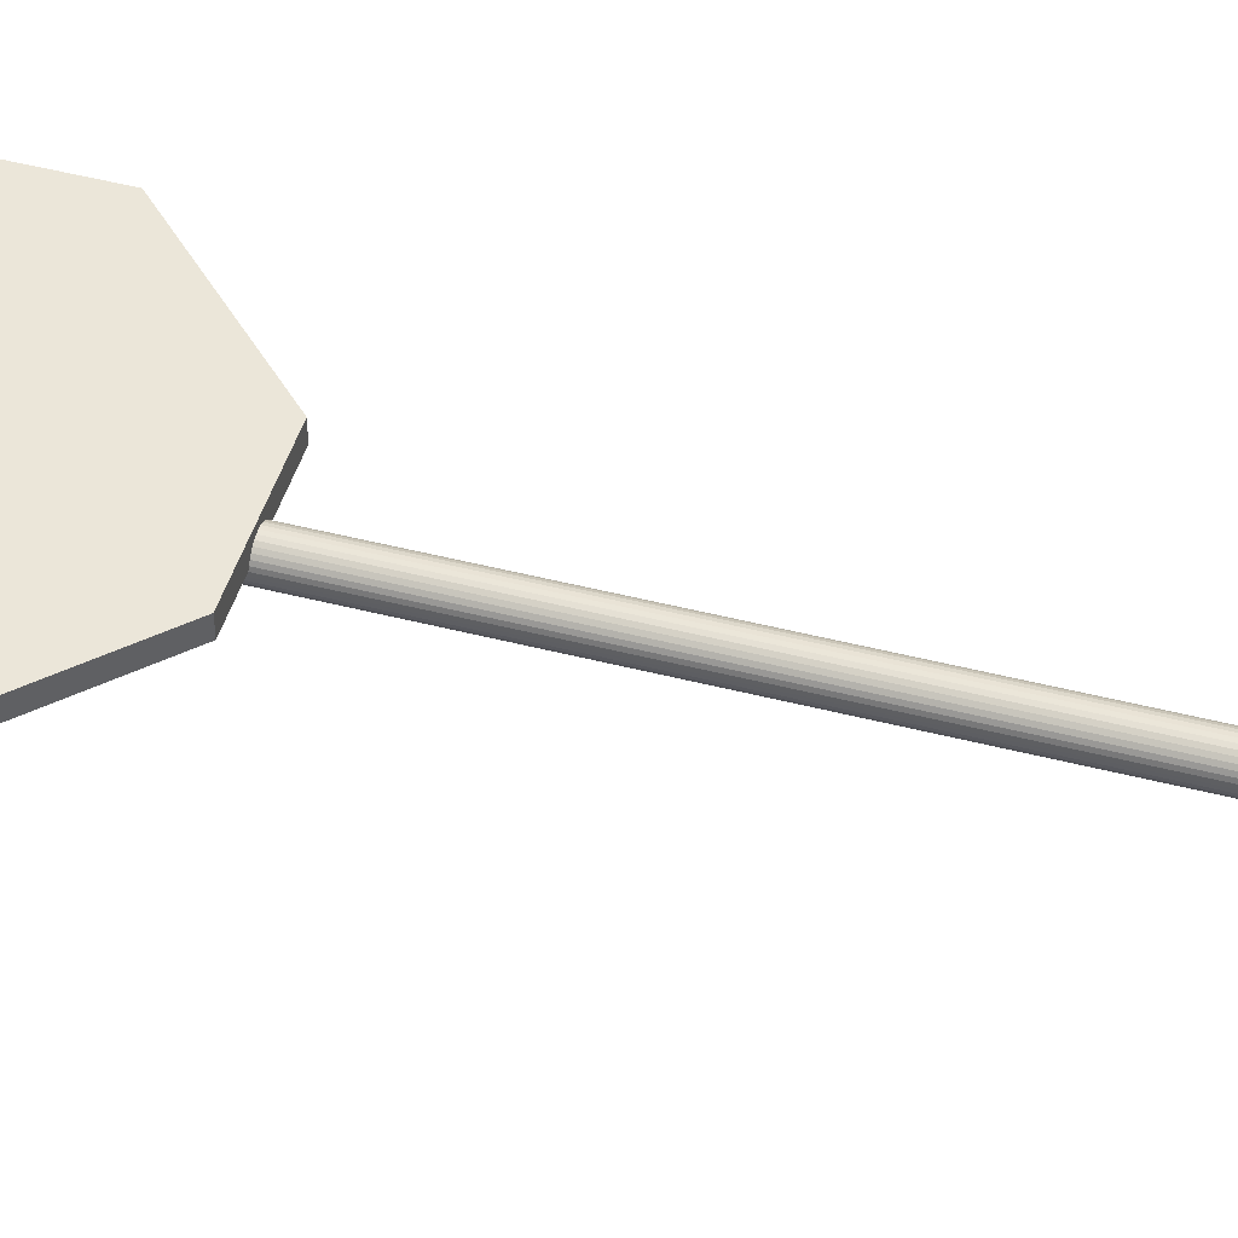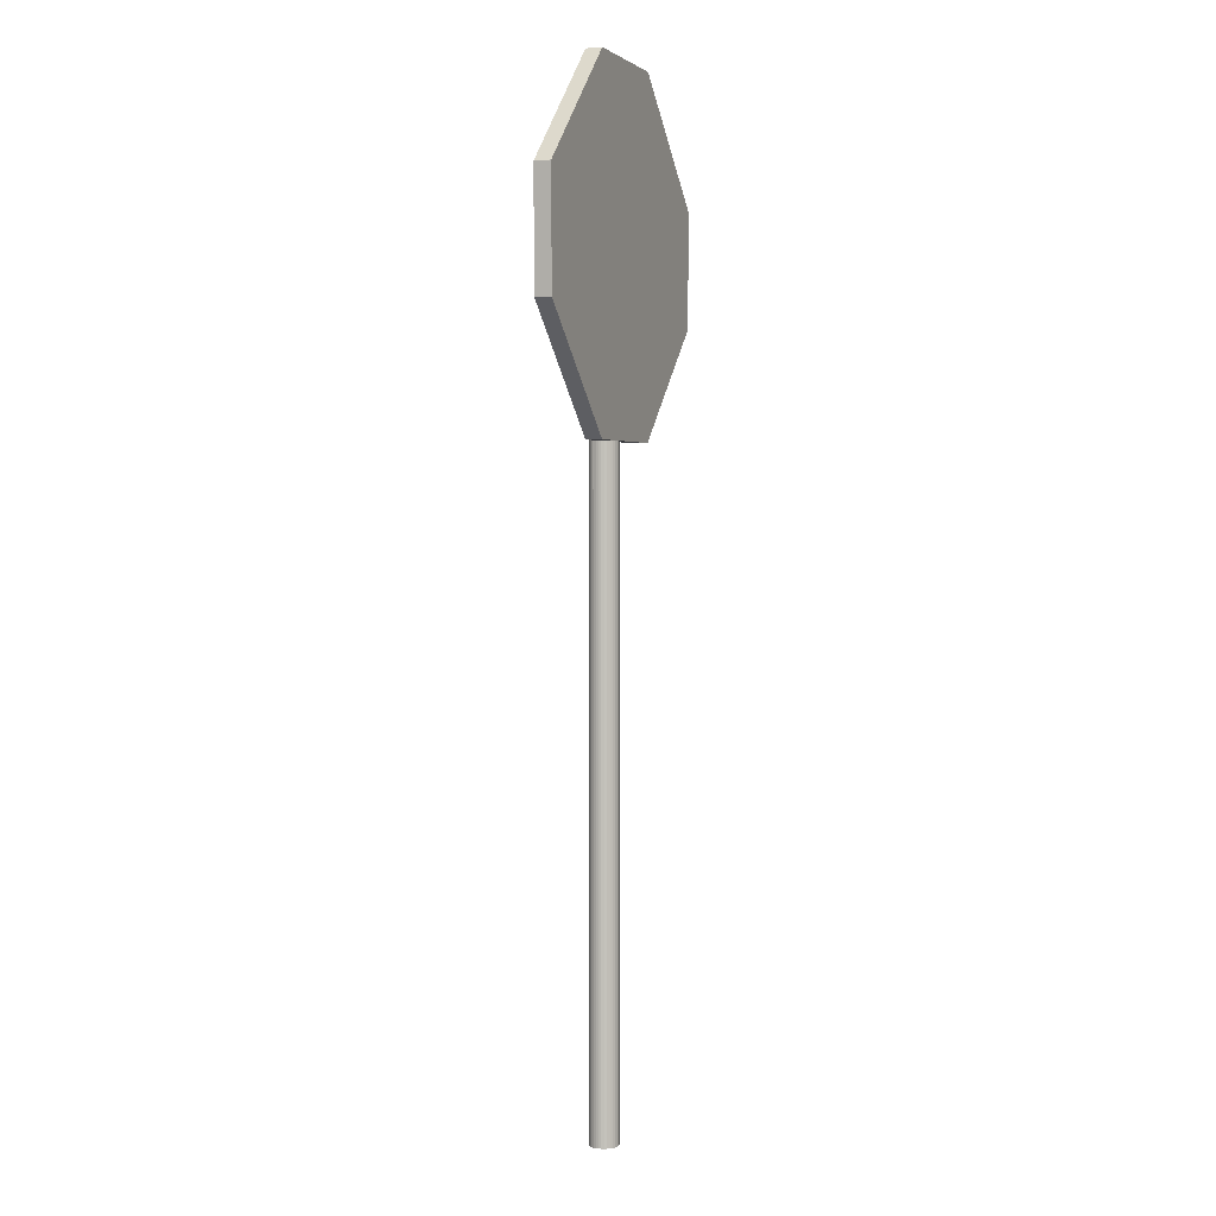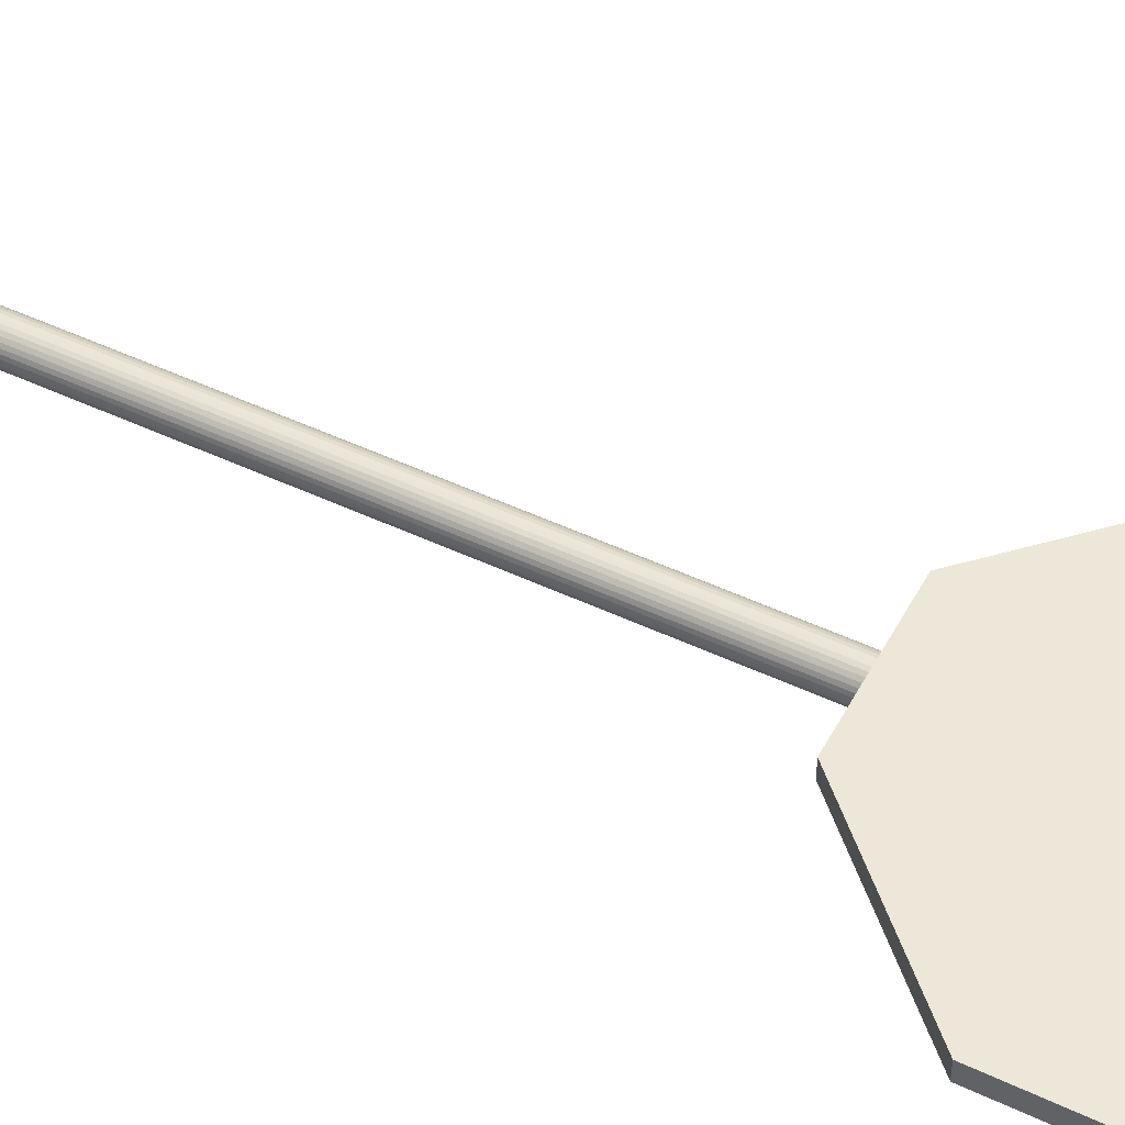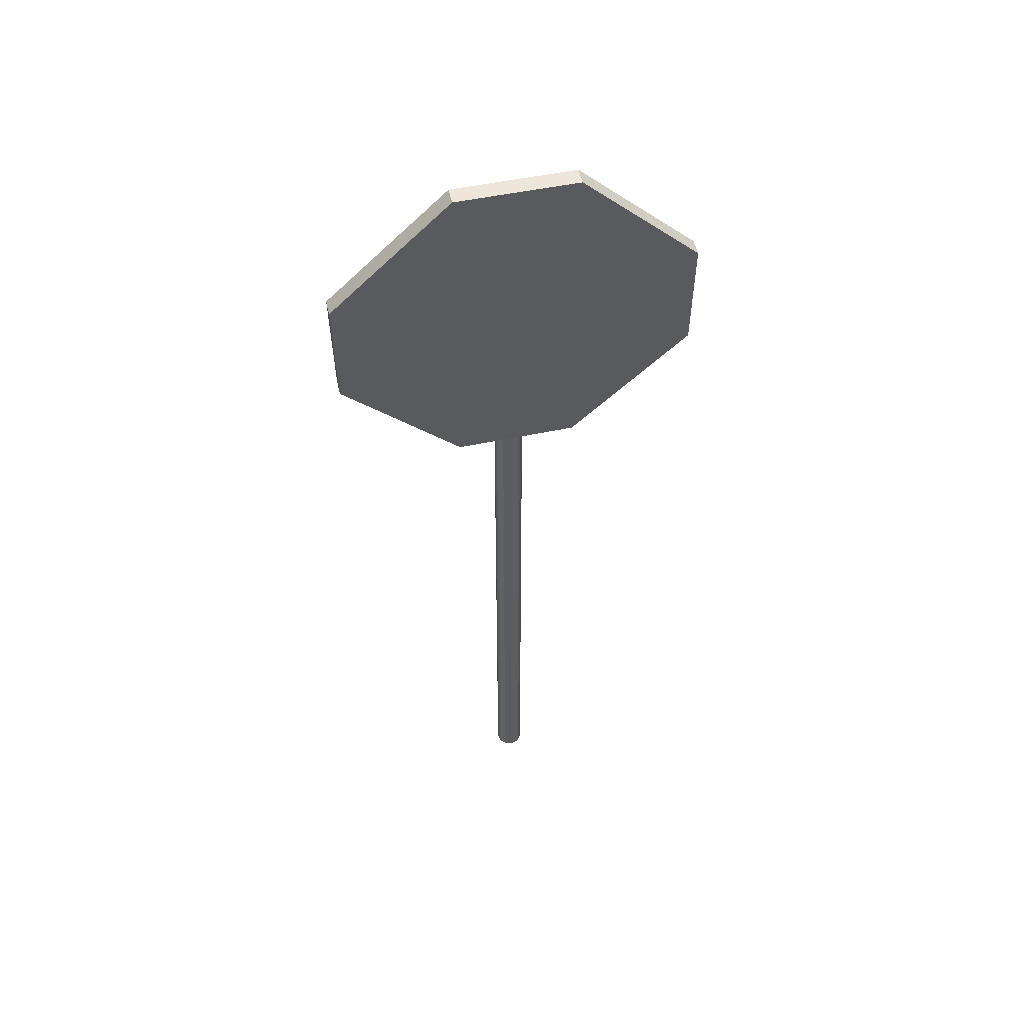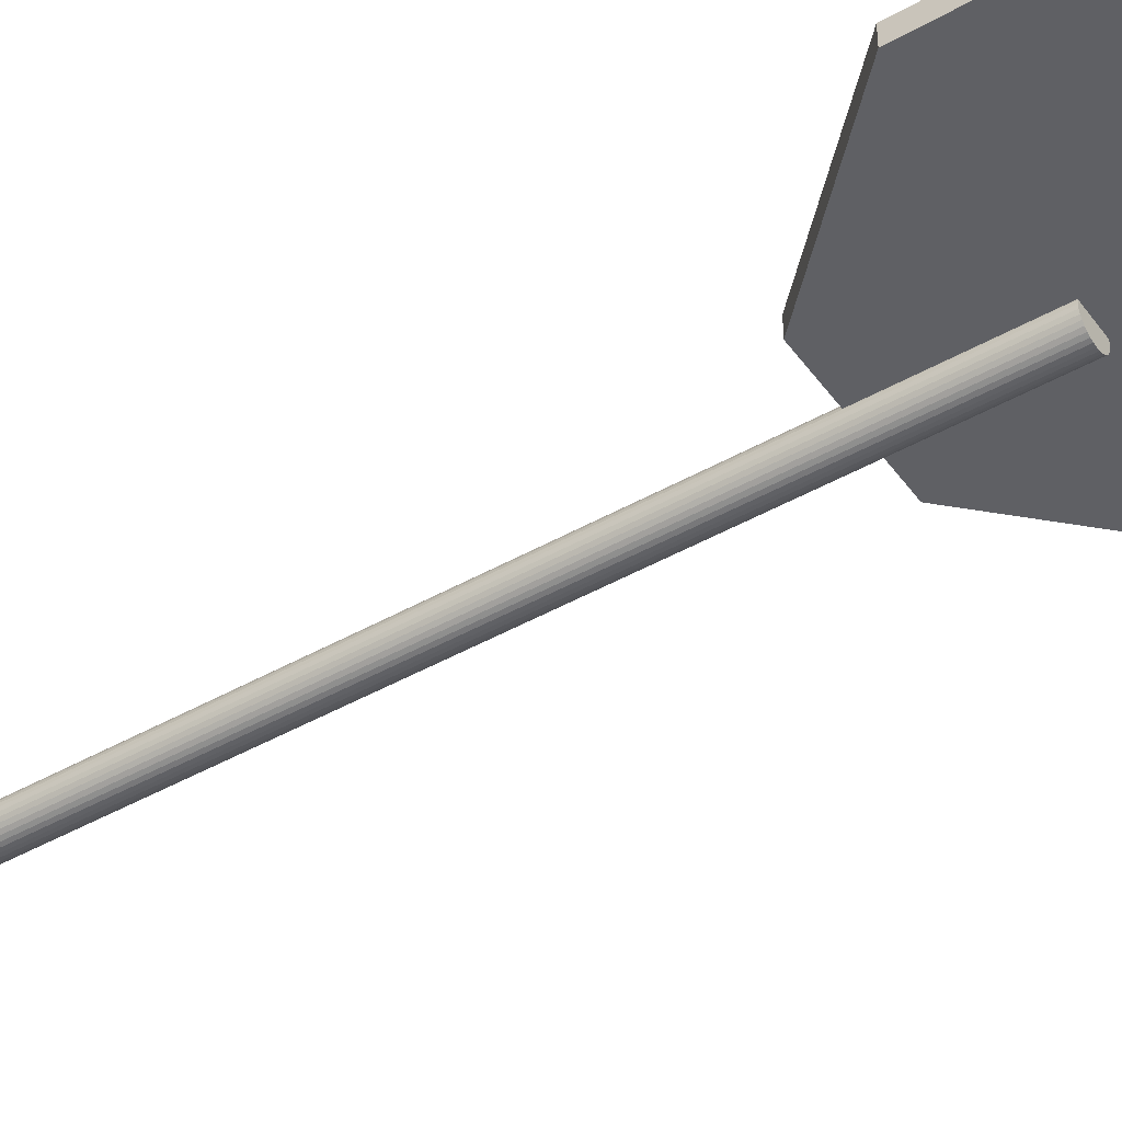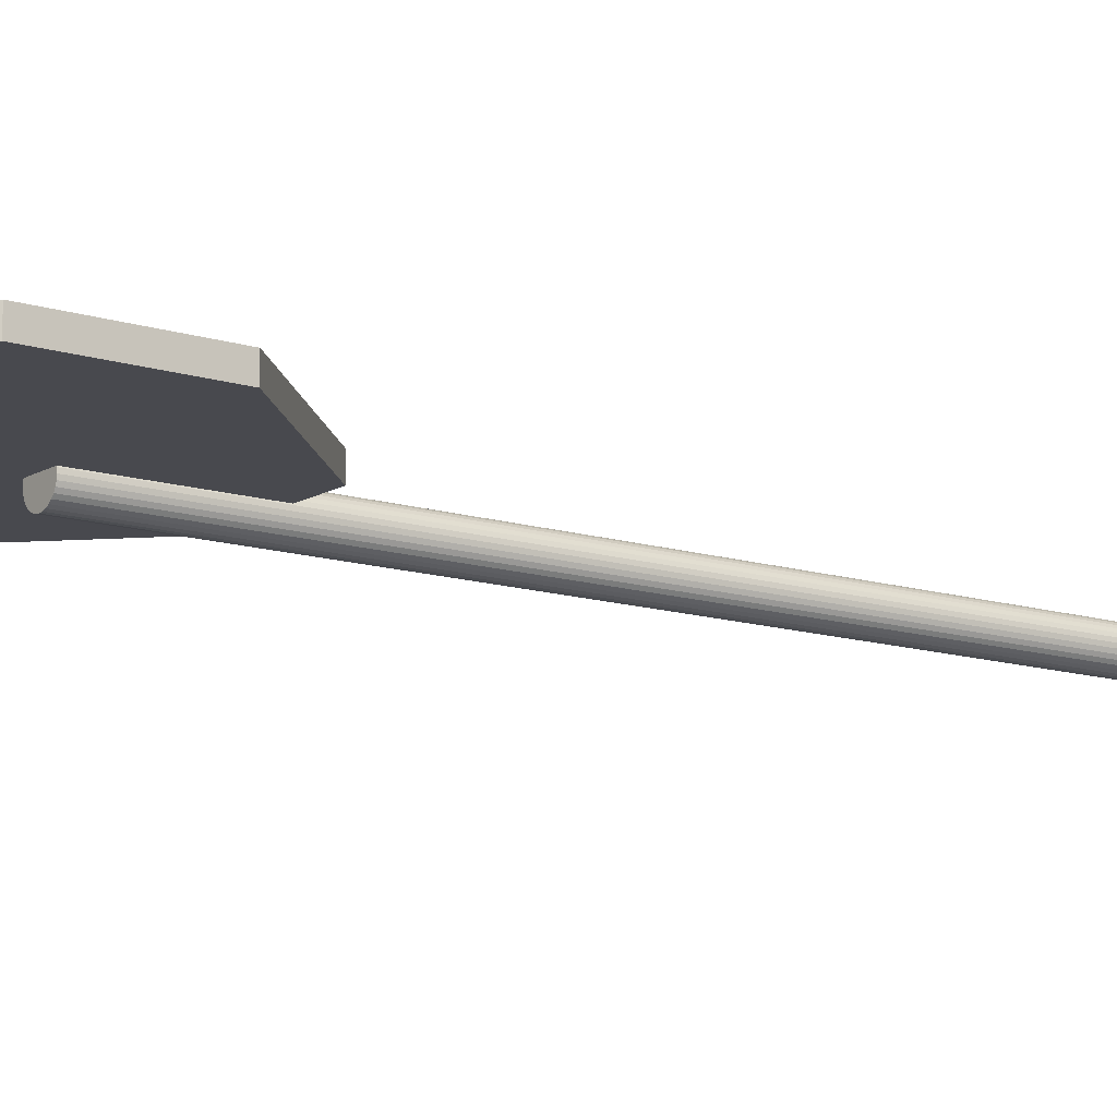
<metadata>
{"format":"obj","ext":"obj","renderer":"f3d","projection":"perspective","resolution":1024,"background":"white","views":[{"elev":46.9,"azim":-73.7,"up":"+Z"},{"elev":2.5,"azim":-68.7,"up":"+Y"},{"elev":50.0,"azim":117.3,"up":"+Z"},{"elev":54.2,"azim":-12.6,"up":"+Y"},{"elev":-44.8,"azim":123.4,"up":"+Z"},{"elev":-12.6,"azim":-126.1,"up":"+Z"}]}
</metadata>
<code>
o Sign_Cube.001
v -0.02276 0.9417 0.06853
v -0.5555 0.9417 0.06853
v -1.082 1.471 0.06853
v -1.088 1.992 0.06853
v -0.5524 2.521 0.06853
v -0.01965 2.518 0.06853
v 0.5038 1.992 0.06853
v 0.5007 1.465 0.06853
v -0.5555 0.9417 -0.00458
v -0.02276 0.9417 -0.00458
v -1.082 1.471 -0.00458
v -1.088 1.992 -0.00458
v -0.5524 2.521 -0.00458
v -0.01965 2.518 -0.00458
v 0.5038 1.992 -0.00458
v 0.5007 1.465 -0.00458
v -0.3079 -2.035 -0.08542
v -0.3079 1.472 -0.08542
v -0.2952 -2.035 -0.08417
v -0.2952 1.472 -0.08417
v -0.283 -2.035 -0.08048
v -0.283 1.472 -0.08048
v -0.2718 -2.035 -0.07448
v -0.2718 1.472 -0.07448
v -0.262 -2.035 -0.0664
v -0.262 1.472 -0.0664
v -0.2539 -2.035 -0.05656
v -0.2539 1.472 -0.05656
v -0.2479 -2.035 -0.04533
v -0.2479 1.472 -0.04533
v -0.2442 -2.035 -0.03315
v -0.2442 1.472 -0.03315
v -0.243 -2.035 -0.02048
v -0.243 1.472 -0.02048
v -0.2442 -2.035 -0.007811
v -0.2442 1.472 -0.007811
v -0.2479 -2.035 0.004372
v -0.2479 1.472 0.004372
v -0.2539 -2.035 0.0156
v -0.2539 1.472 0.0156
v -0.262 -2.035 0.02544
v -0.262 1.472 0.02544
v -0.2718 -2.035 0.03352
v -0.2718 1.472 0.03352
v -0.283 -2.035 0.03952
v -0.283 1.472 0.03952
v -0.2952 -2.035 0.04321
v -0.2952 1.472 0.04321
v -0.3079 -2.035 0.04446
v -0.3079 1.472 0.04446
v -0.3206 -2.035 0.04321
v -0.3206 1.472 0.04321
v -0.3327 -2.035 0.03952
v -0.3327 1.472 0.03952
v -0.344 -2.035 0.03352
v -0.344 1.472 0.03352
v -0.3538 -2.035 0.02544
v -0.3538 1.472 0.02544
v -0.3619 -2.035 0.0156
v -0.3619 1.472 0.0156
v -0.3679 -2.035 0.004372
v -0.3679 1.472 0.004372
v -0.3716 -2.035 -0.007811
v -0.3716 1.472 -0.007811
v -0.3728 -2.035 -0.02048
v -0.3728 1.472 -0.02048
v -0.3716 -2.035 -0.03315
v -0.3716 1.472 -0.03315
v -0.3679 -2.035 -0.04533
v -0.3679 1.472 -0.04533
v -0.3619 -2.035 -0.05656
v -0.3619 1.472 -0.05656
v -0.3538 -2.035 -0.0664
v -0.3538 1.472 -0.0664
v -0.344 -2.035 -0.07448
v -0.344 1.472 -0.07448
v -0.3327 -2.035 -0.08048
v -0.3327 1.472 -0.08048
v -0.3206 -2.035 -0.08417
v -0.3206 1.472 -0.08417
f 2 1 8 7 6 5 4 3
f 9 11 12 13 14 15 16 10
f 1 2 9 10
f 8 1 10 16
f 6 7 15 14
f 4 5 13 12
f 2 3 11 9
f 7 8 16 15
f 5 6 14 13
f 3 4 12 11
f 17 18 20 19
f 19 20 22 21
f 21 22 24 23
f 23 24 26 25
f 25 26 28 27
f 27 28 30 29
f 29 30 32 31
f 31 32 34 33
f 33 34 36 35
f 35 36 38 37
f 37 38 40 39
f 39 40 42 41
f 41 42 44 43
f 43 44 46 45
f 45 46 48 47
f 47 48 50 49
f 49 50 52 51
f 51 52 54 53
f 53 54 56 55
f 55 56 58 57
f 57 58 60 59
f 59 60 62 61
f 61 62 64 63
f 63 64 66 65
f 65 66 68 67
f 67 68 70 69
f 69 70 72 71
f 71 72 74 73
f 73 74 76 75
f 75 76 78 77
f 20 18 80 78 76 74 72 70 68 66 64 62 60 58 56 54 52 50 48 46 44 42 40 38 36 34 32 30 28 26 24 22
f 77 78 80 79
f 79 80 18 17
f 17 19 21 23 25 27 29 31 33 35 37 39 41 43 45 47 49 51 53 55 57 59 61 63 65 67 69 71 73 75 77 79

</code>
